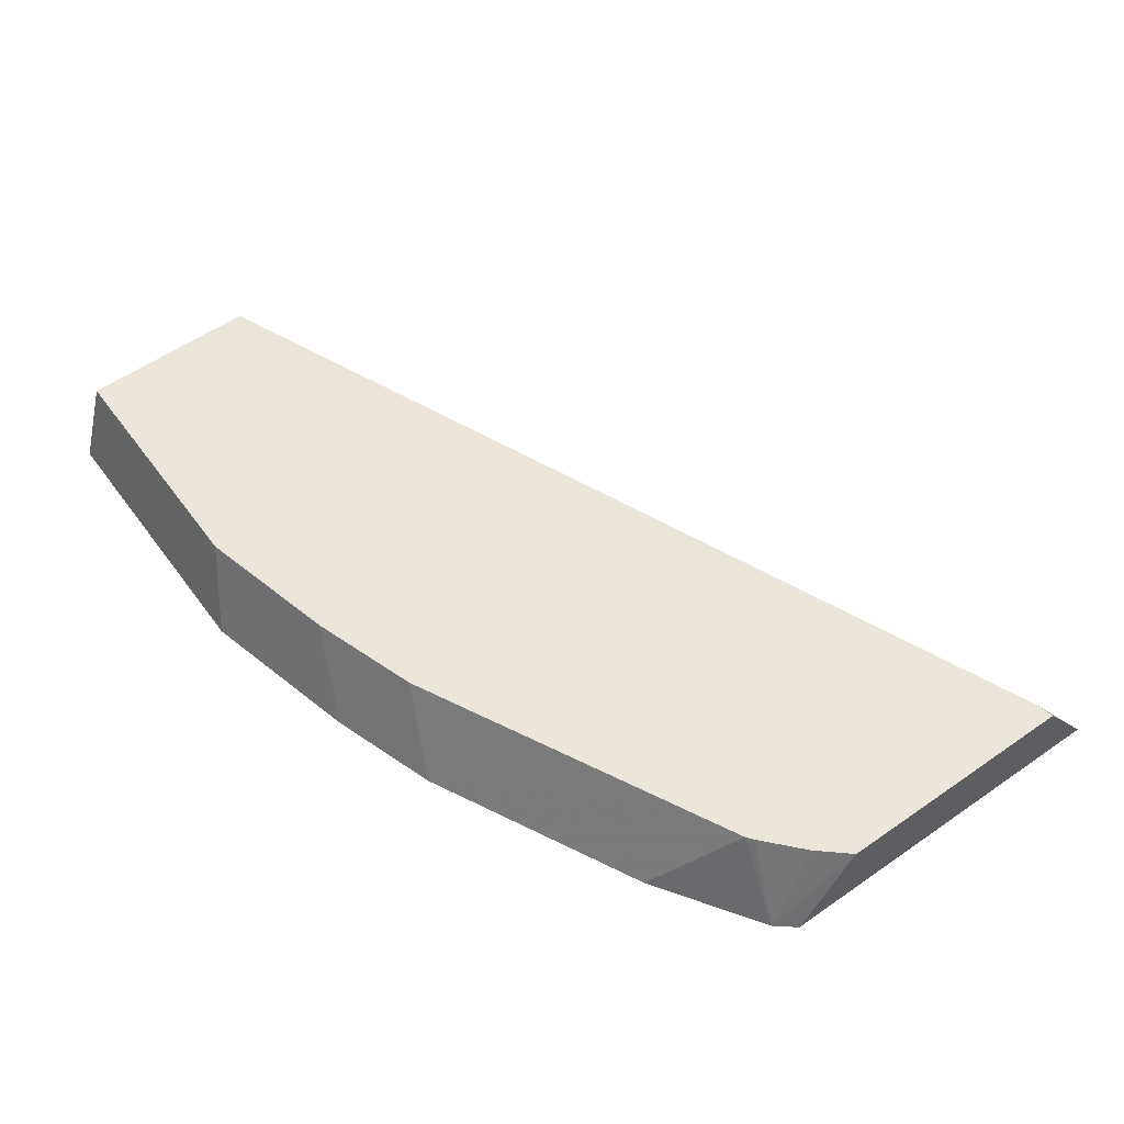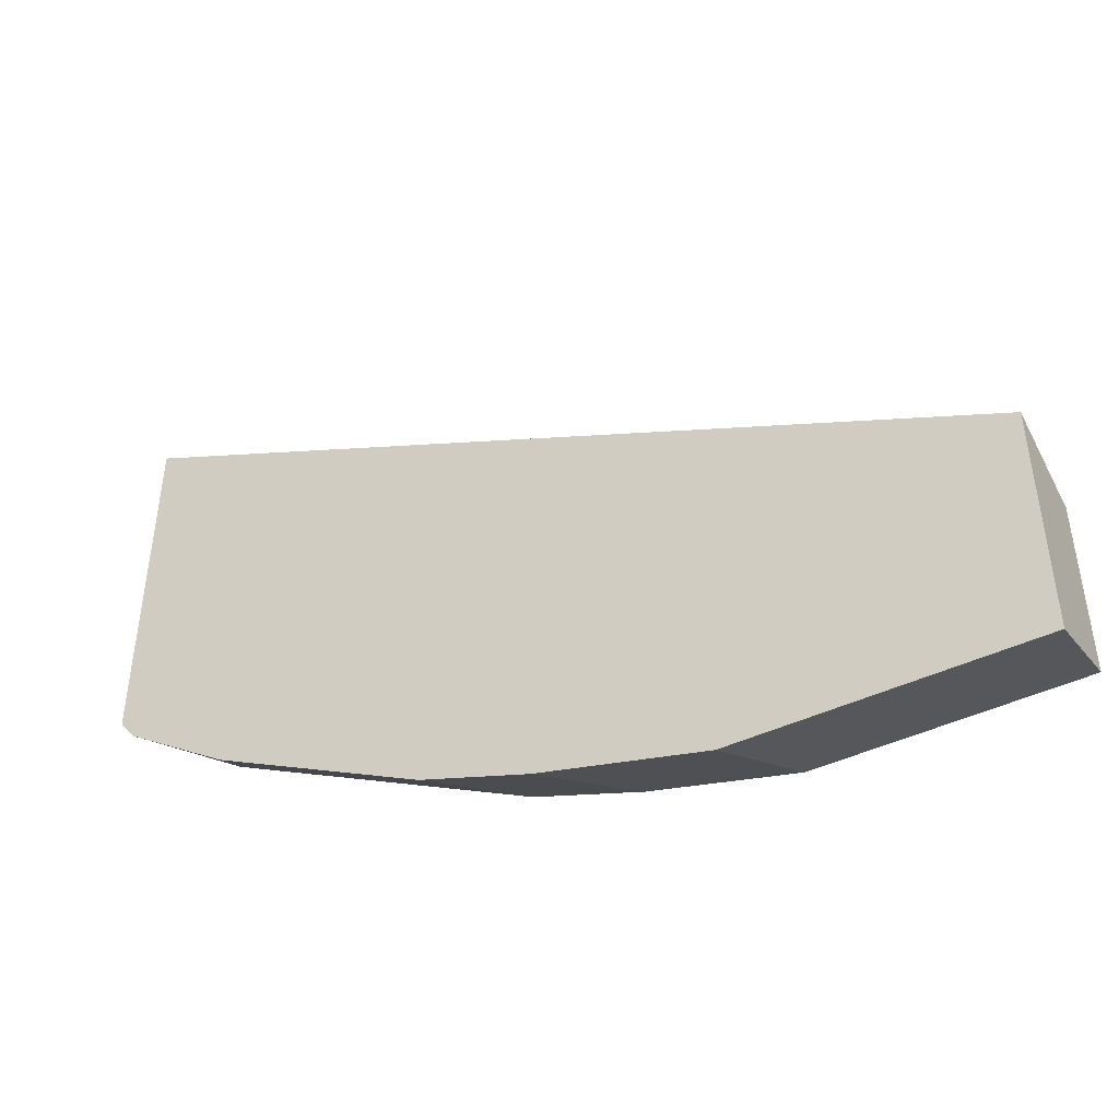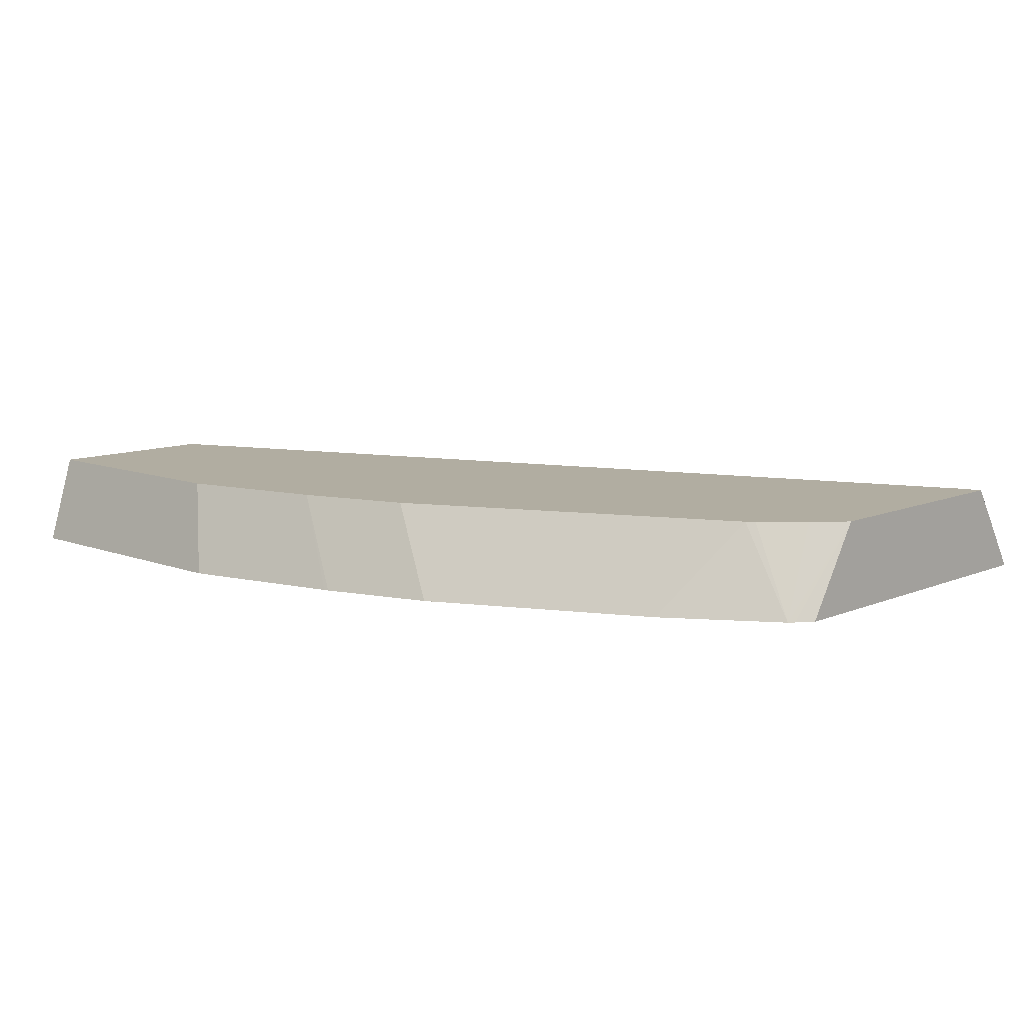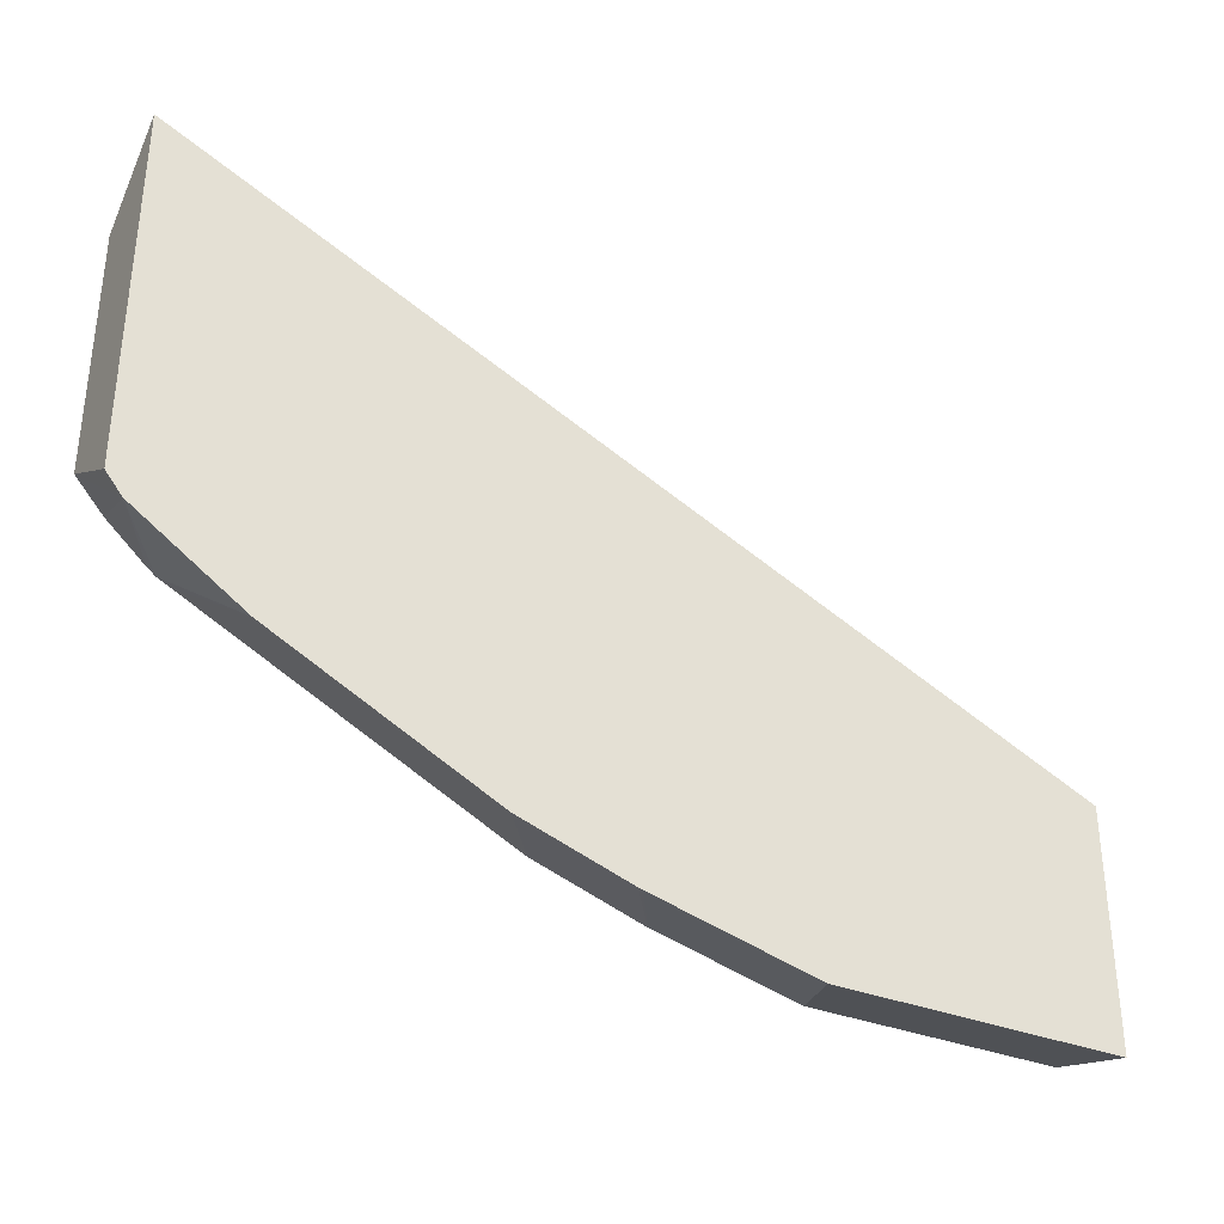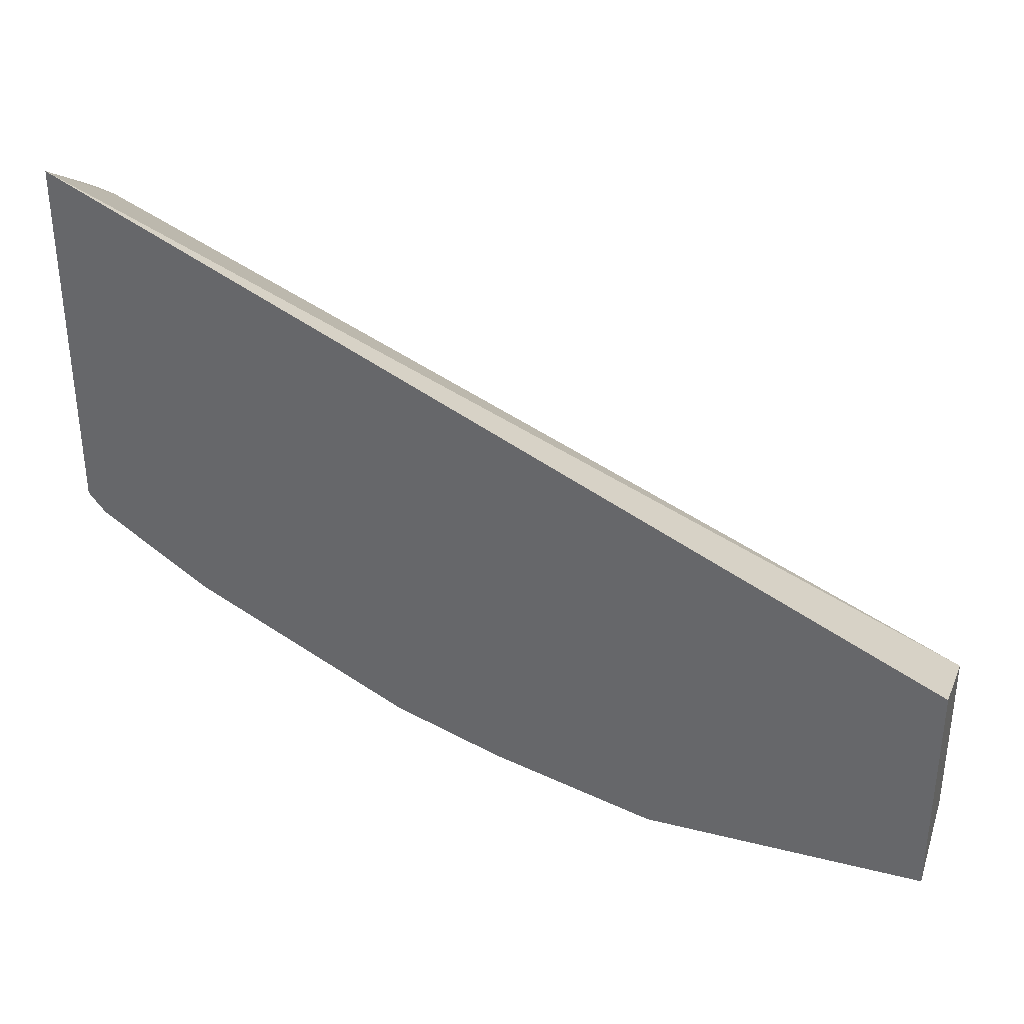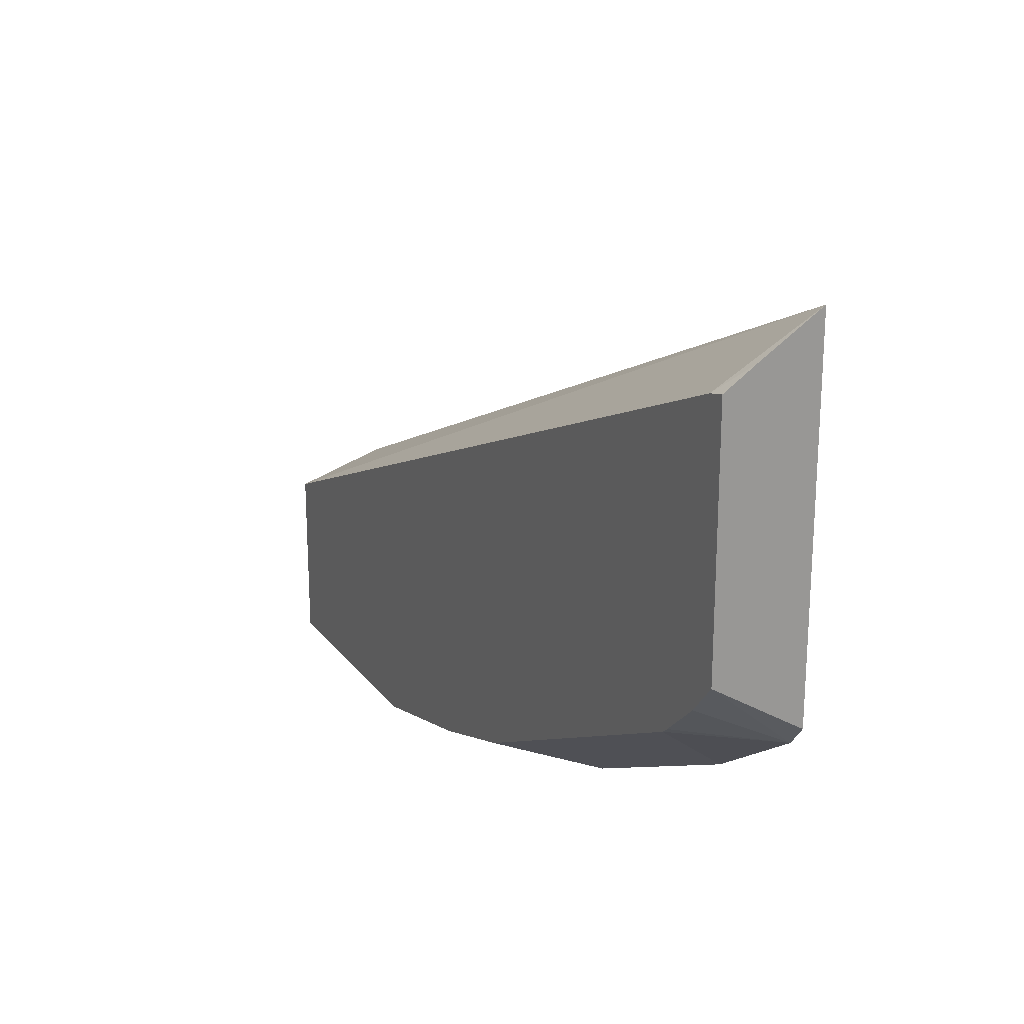
<metadata>
{"format":"obj","ext":"obj","renderer":"f3d","projection":"perspective","resolution":1024,"background":"white","views":[{"elev":56.6,"azim":-126.0,"up":"+Y"},{"elev":-44.2,"azim":29.1,"up":"+Z"},{"elev":10.4,"azim":-136.4,"up":"+Y"},{"elev":-34.6,"azim":-28.0,"up":"+Z"},{"elev":34.8,"azim":18.6,"up":"+Z"},{"elev":21.5,"azim":-116.7,"up":"+Z"}]}
</metadata>
<code>
v -0.1692 -0.03352 -0.8627
v -0.1481 0.02048 -0.8459
v -0.0008509 -0.03352 -0.8627
v -0.1799 -0.03352 -0.86
v -0.0008509 0.02048 -0.8459
v -0.2327 0.02048 -0.8248
v -0.0008509 -0.03352 -0.7234
v -0.2645 -0.03352 -0.8389
v -0.0008509 0.02048 -0.7402
v -0.2672 -0.03352 -0.8382
v -0.3306 -0.03352 -0.817
v -0.2961 0.02048 -0.8036
v -0.531 -0.03352 -0.4823
v -0.5201 0.02048 -0.5201
v -0.4575 -0.03352 -0.7536
v -0.4371 0.02048 -0.7331
v -0.3242 0.02048 -0.7895
v -0.531 0.002276 -0.5053
v -0.531 -0.03352 -0.6989
v -0.5293 0.02048 -0.5178
v -0.5209 -0.03352 -0.7113
v -0.487 0.02048 -0.7081
v -0.4794 0.02048 -0.712
v -0.531 0.02048 -0.5174
v -0.531 -0.03007 -0.6967
v -0.5236 -0.03352 -0.708
v -0.531 0.02048 -0.6651
v -0.5146 0.02048 -0.6838
v -0.4917 0.02048 -0.7045
f 11 17 12
f 11 16 17
f 11 23 16
f 11 15 23
f 6 11 12
f 7 9 13
f 6 10 11
f 6 8 10
f 3 9 7
f 13 14 18
f 9 14 13
f 13 18 24
f 18 20 24
f 13 27 25
f 13 25 19
f 14 20 18
f 15 21 22
f 15 22 23
f 19 25 26
f 21 26 27
f 21 27 28
f 21 28 29
f 21 29 22
f 25 27 26
f 3 5 9
f 13 24 27
f 2 9 5
f 1 11 10
f 2 20 14
f 2 14 9
f 1 2 5
f 1 5 3
f 1 7 13
f 1 13 19
f 1 19 26
f 1 26 21
f 1 21 15
f 1 15 11
f 1 10 8
f 1 8 4
f 1 4 2
f 1 3 7
f 2 8 6
f 2 4 8
f 2 27 24
f 2 29 28
f 2 22 29
f 2 23 22
f 2 28 27
f 2 17 16
f 2 12 17
f 2 6 12
f 2 16 23
f 2 24 20

</code>
